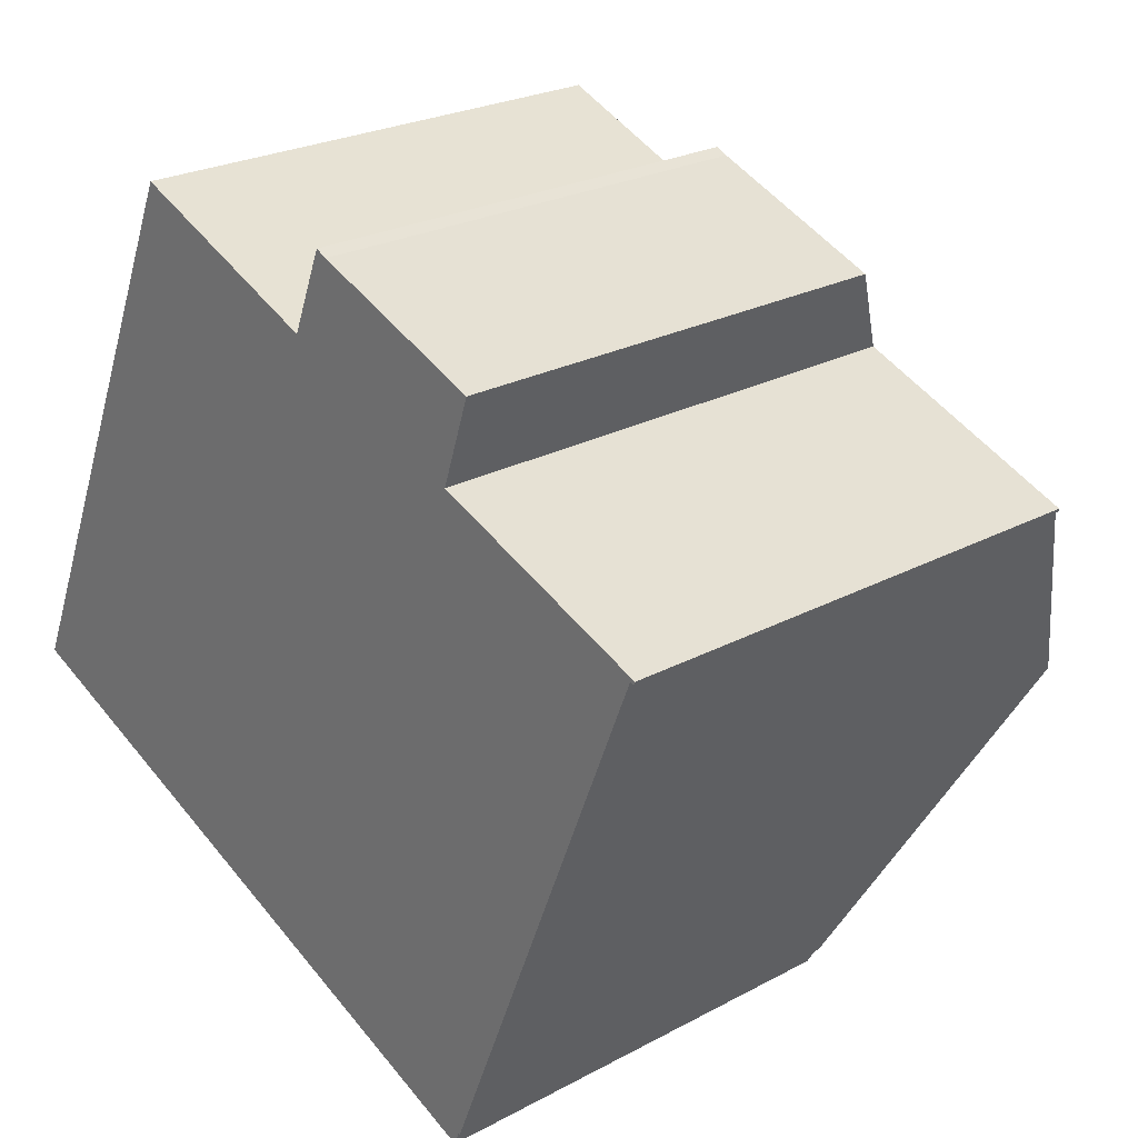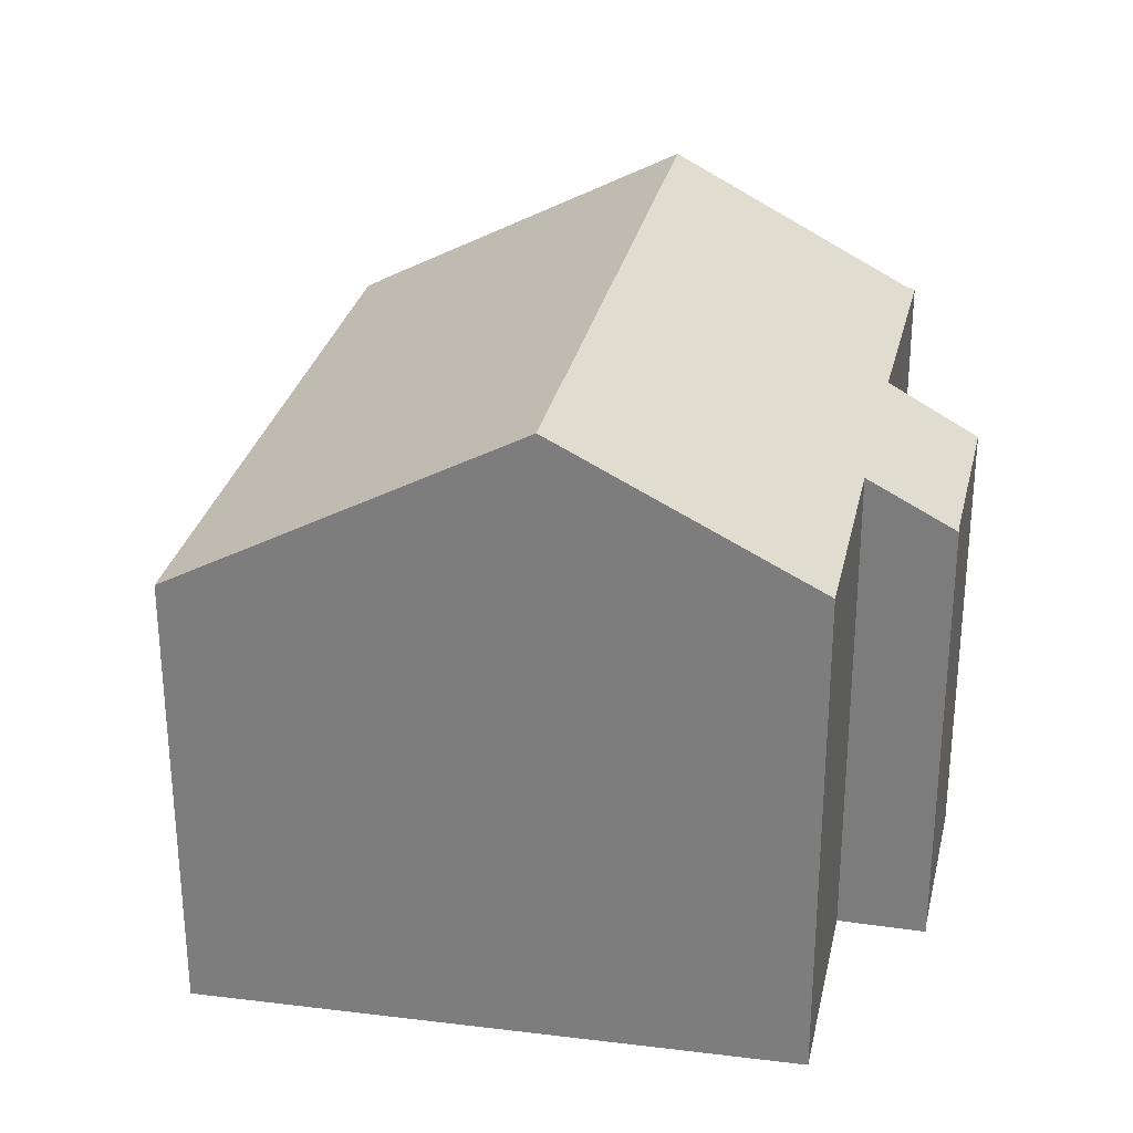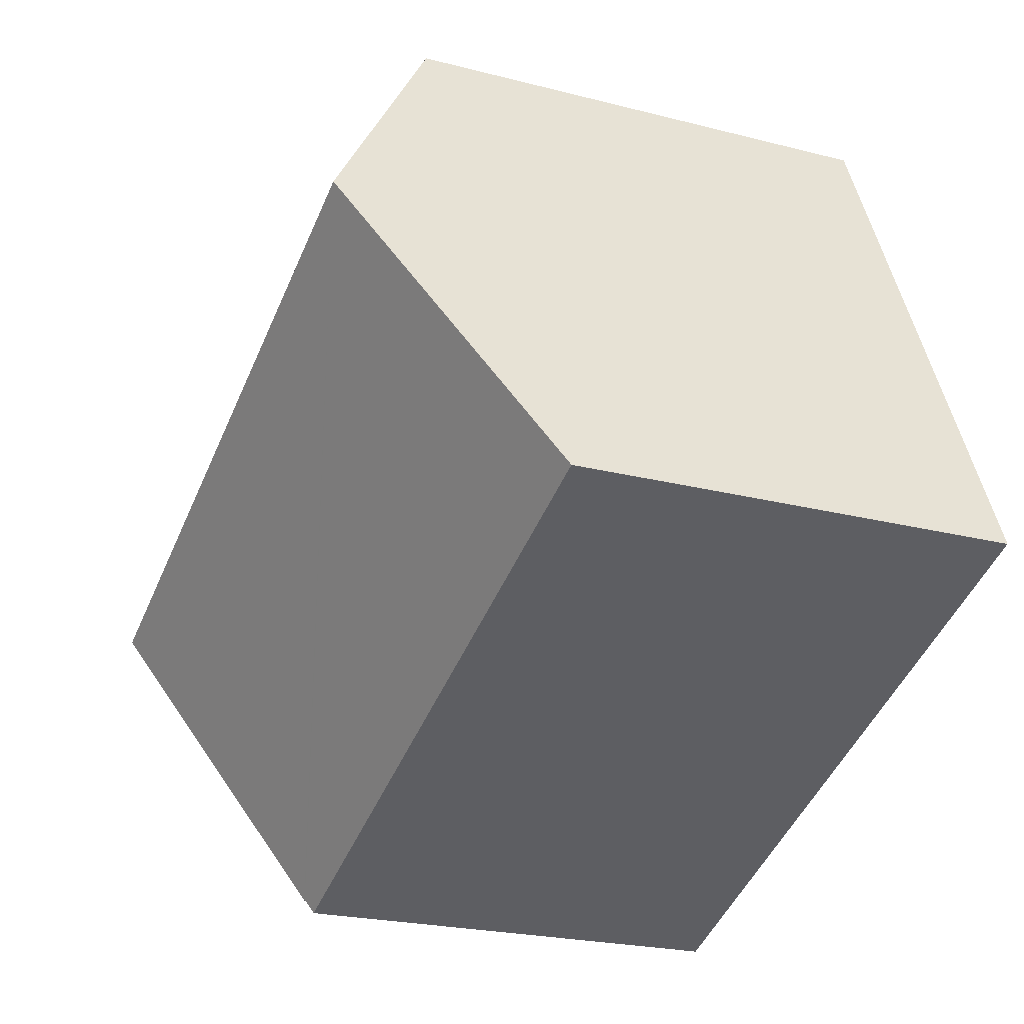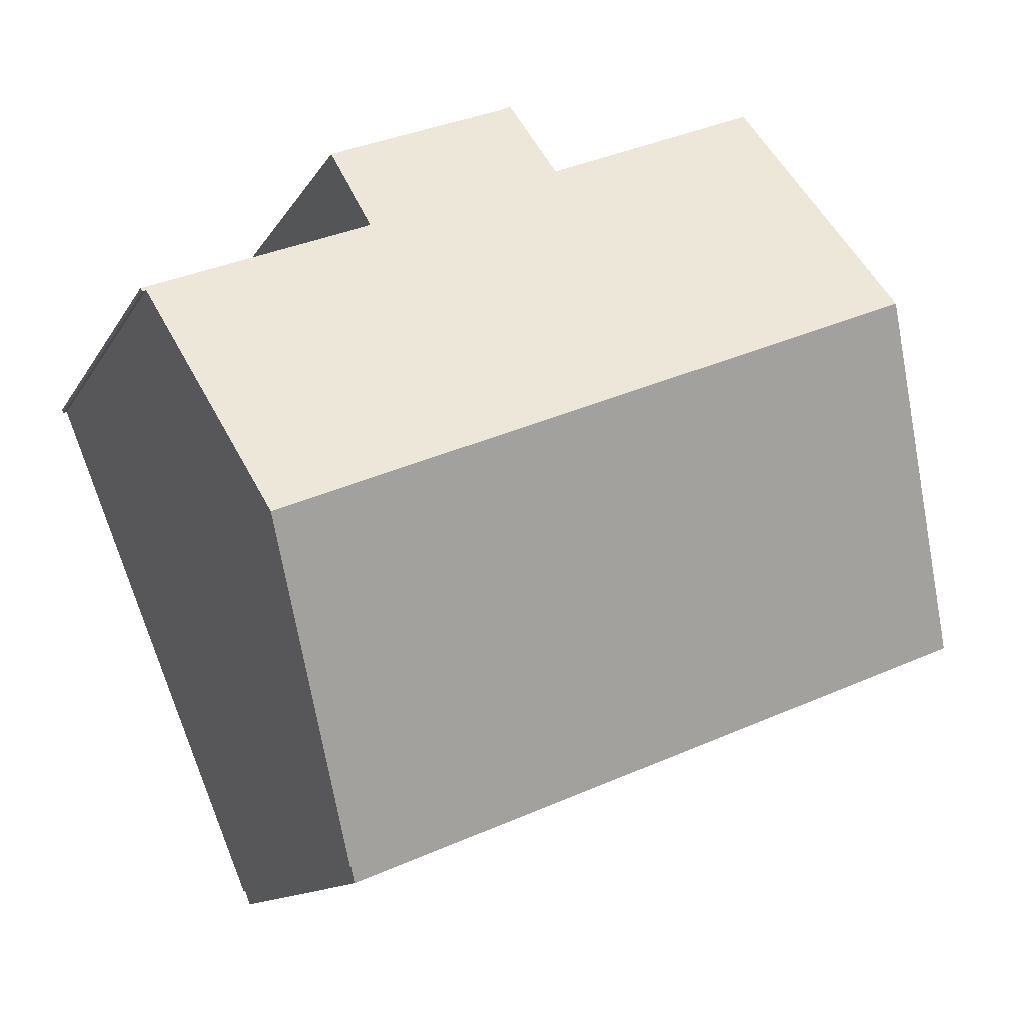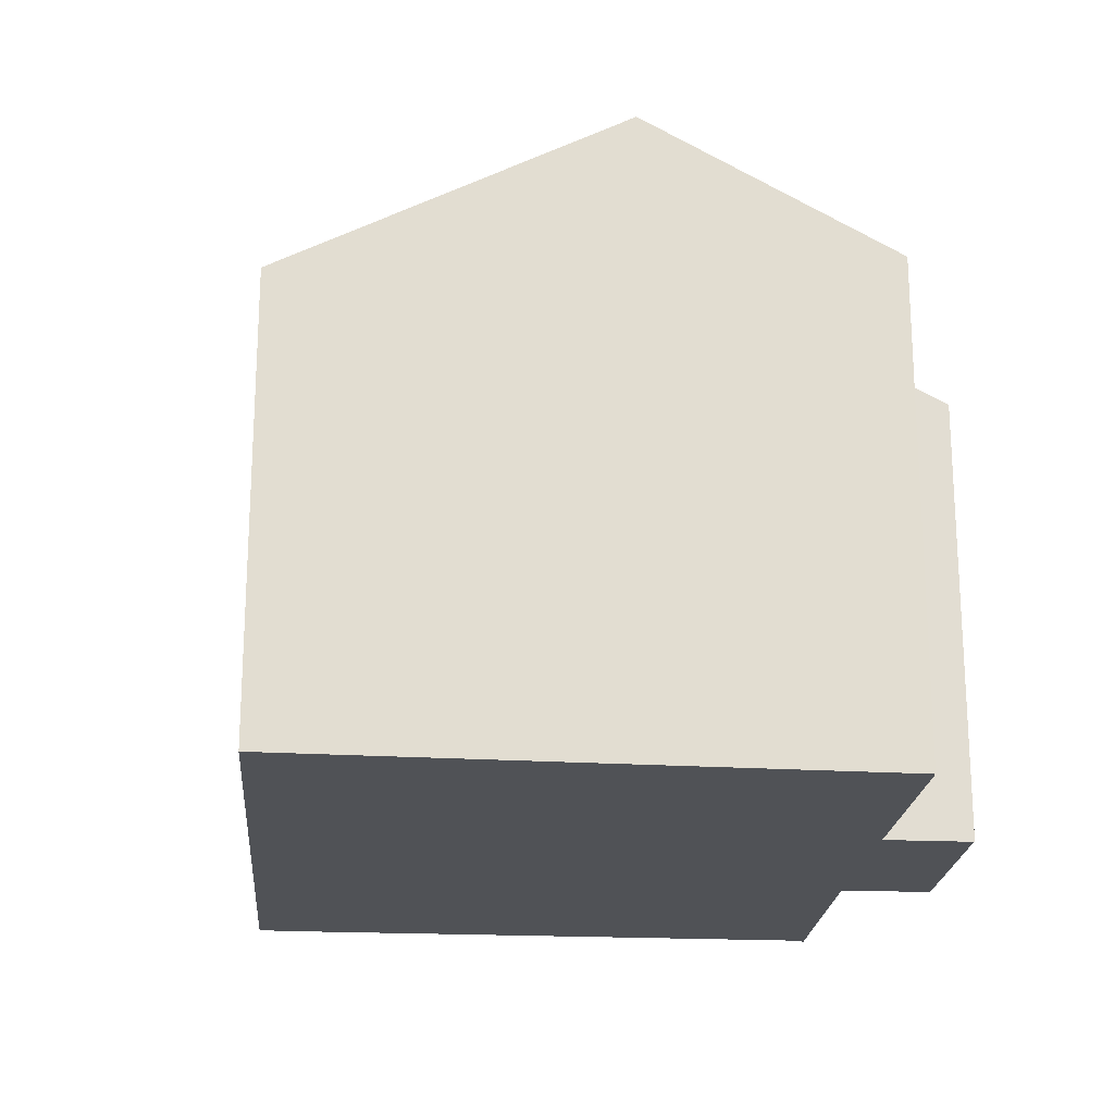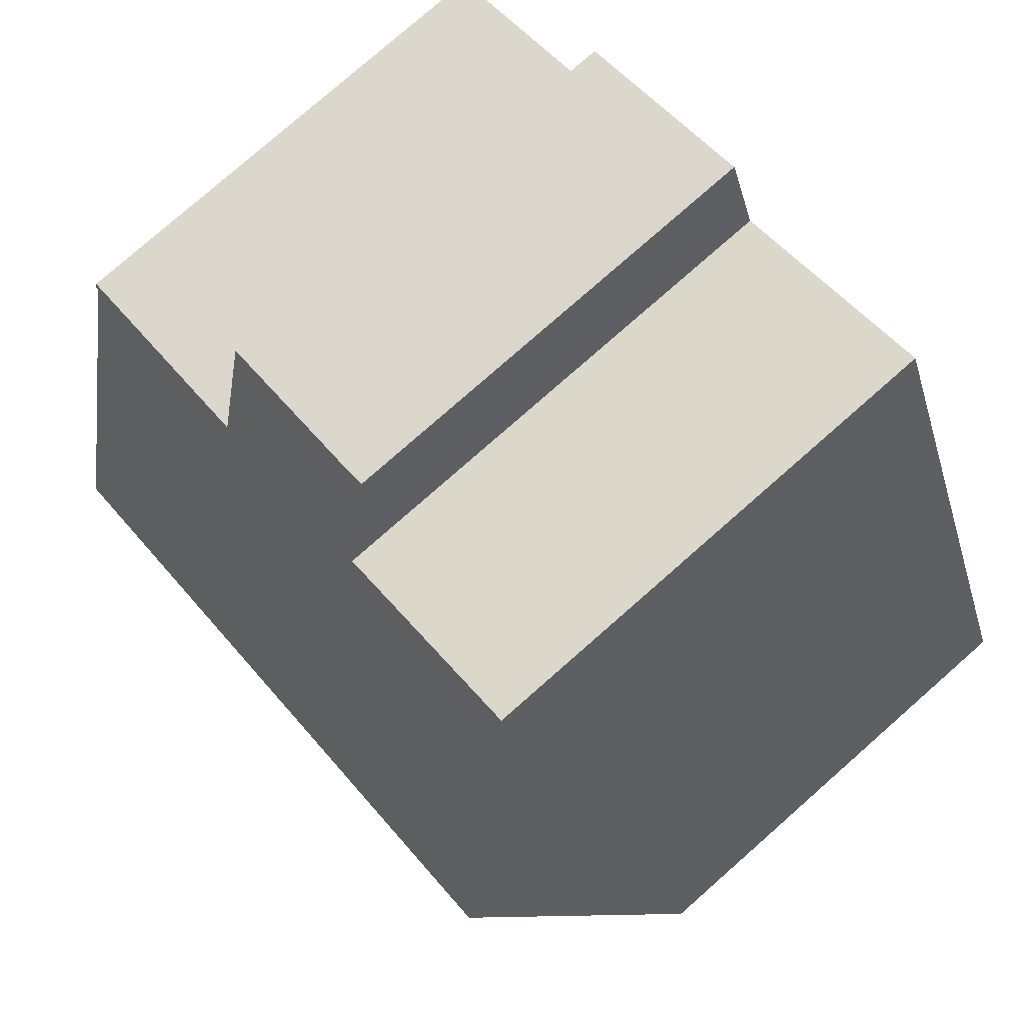
<metadata>
{"format":"obj","ext":"obj","renderer":"f3d","projection":"perspective","resolution":1024,"background":"white","views":[{"elev":24.7,"azim":48.7,"up":"+Z"},{"elev":29.1,"azim":-56.1,"up":"+Y"},{"elev":-22.7,"azim":-114.0,"up":"+Z"},{"elev":-11.8,"azim":161.3,"up":"+Z"},{"elev":-20.8,"azim":-72.9,"up":"+Y"},{"elev":78.7,"azim":-131.3,"up":"+Z"}]}
</metadata>
<code>
v  14.21 11.02 8.468
v  14.7 9.966 10.44
v  14.85 9.965 10.38
v  10.92 10 11.89
v  19.18 10.98 6.557
v  19.06 11.02 6.511
v  19.14 11.02 6.477
v  18.95 11.17 6.247
v  9.927 11.02 10.19
v  5.29 11.01 12.05
v  3.043 13.93 6.932
v  16.96 13.93 1.342
v  10.66 9.995 12.01
v  15.23 11.53 -2.929
v  14.25 10.17 -5.346
v  14.22 10.17 -5.332
v  14.09 9.984 -5.659
v  0.163 10.2 0.371
v  0 9.984 6.113e-16
v  14.21 -5.185e-16 8.468
v  14.85 -6.358e-16 10.38
v  19.14 -3.966e-16 6.477
v  19.18 -4.015e-16 6.557
v  19.06 -3.987e-16 6.511
v  18.95 -3.825e-16 6.247
v  15.23 1.793e-16 -2.929
v  14.25 3.273e-16 -5.346
v  16.96 -8.217e-17 1.342
v  14.22 3.265e-16 -5.332
v  14.09 3.465e-16 -5.659
v  9.927 -6.237e-16 10.19
v  5.29 -7.38e-16 12.05
v  14.7 -6.394e-16 10.44
v  0 0 0
v  0.163 -2.272e-17 0.371
v  3.043 -4.245e-16 6.932
v  10.66 -7.352e-16 12.01
v  10.92 -7.279e-16 11.89
g defaultobject
f 1 2 3
f 2 1 4
f 5 6 1
f 6 5 7
f 1 6 8
f 1 8 9
f 9 8 10
f 10 8 11
f 11 8 12
f 4 9 13
f 9 4 1
f 14 11 12
f 11 14 15
f 11 15 16
f 11 16 17
f 11 17 18
f 18 17 19
f 3 20 1
f 20 3 21
f 5 22 7
f 22 5 23
f 8 14 12
f 14 8 6
f 14 6 24
f 14 24 15
f 15 24 25
f 15 25 26
f 15 26 27
f 26 25 28
f 29 17 16
f 17 29 30
f 20 5 1
f 5 20 23
f 10 31 9
f 31 10 32
f 33 3 2
f 3 33 21
f 22 6 7
f 6 22 24
f 27 16 15
f 16 27 29
f 30 19 17
f 19 30 34
f 34 18 19
f 18 34 11
f 11 34 10
f 10 34 35
f 10 35 36
f 10 36 32
f 31 13 9
f 13 31 37
f 13 38 4
f 38 13 37
f 38 2 4
f 2 38 33
f 23 24 22
f 24 23 20
f 24 20 25
f 25 20 28
f 28 20 26
f 26 20 27
f 27 20 29
f 37 31 38
f 29 34 30
f 34 29 20
f 34 20 21
f 34 21 33
f 34 33 31
f 31 33 38
f 34 31 35
f 35 31 36
f 36 31 32

</code>
